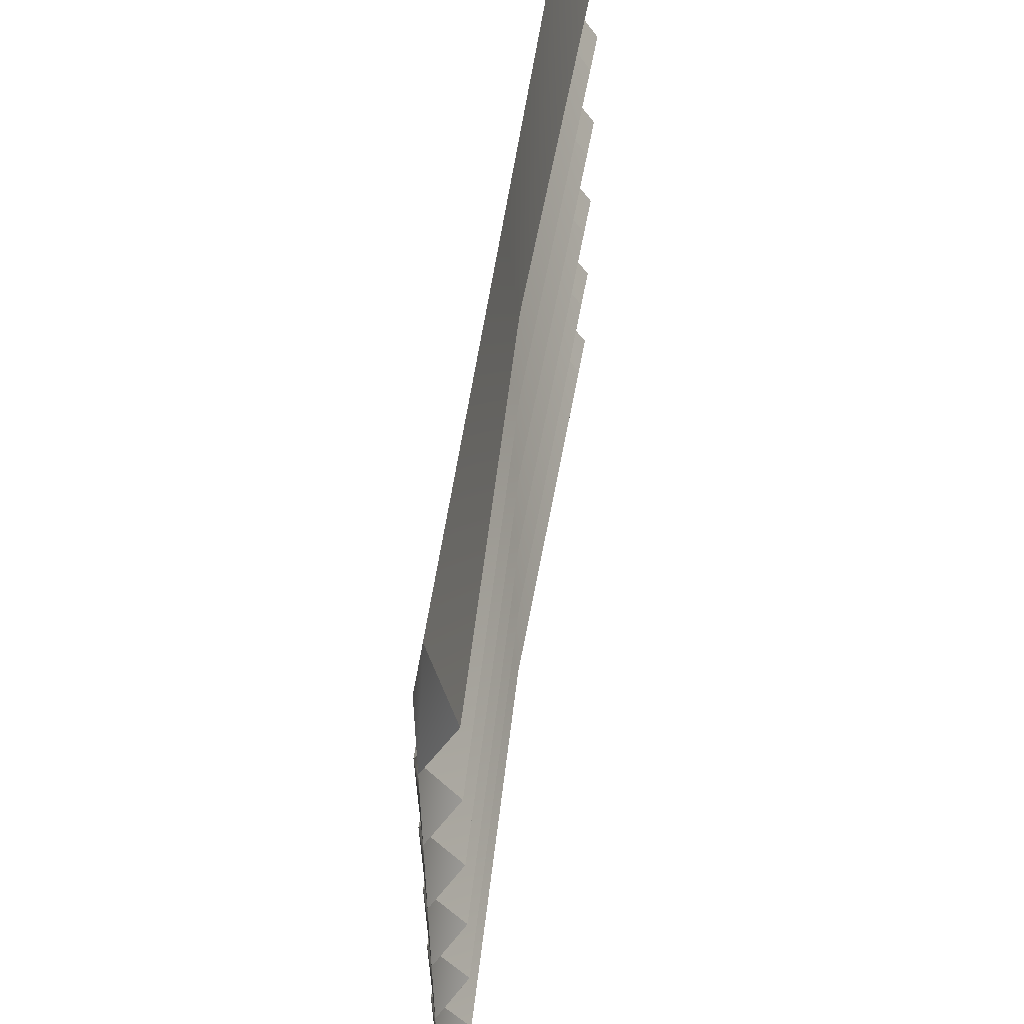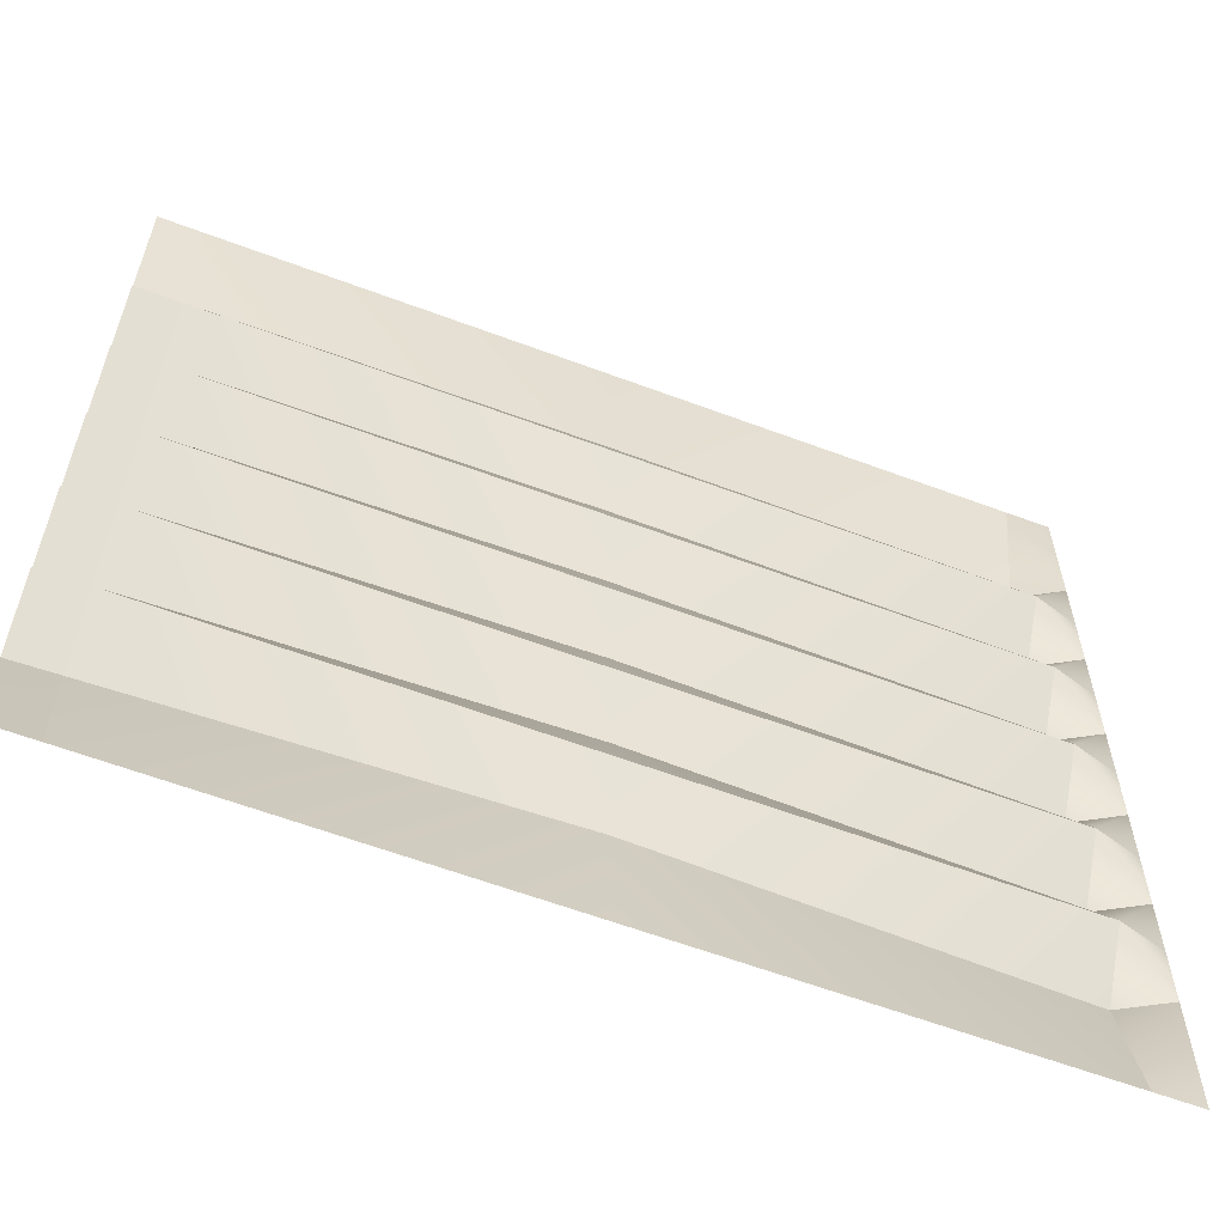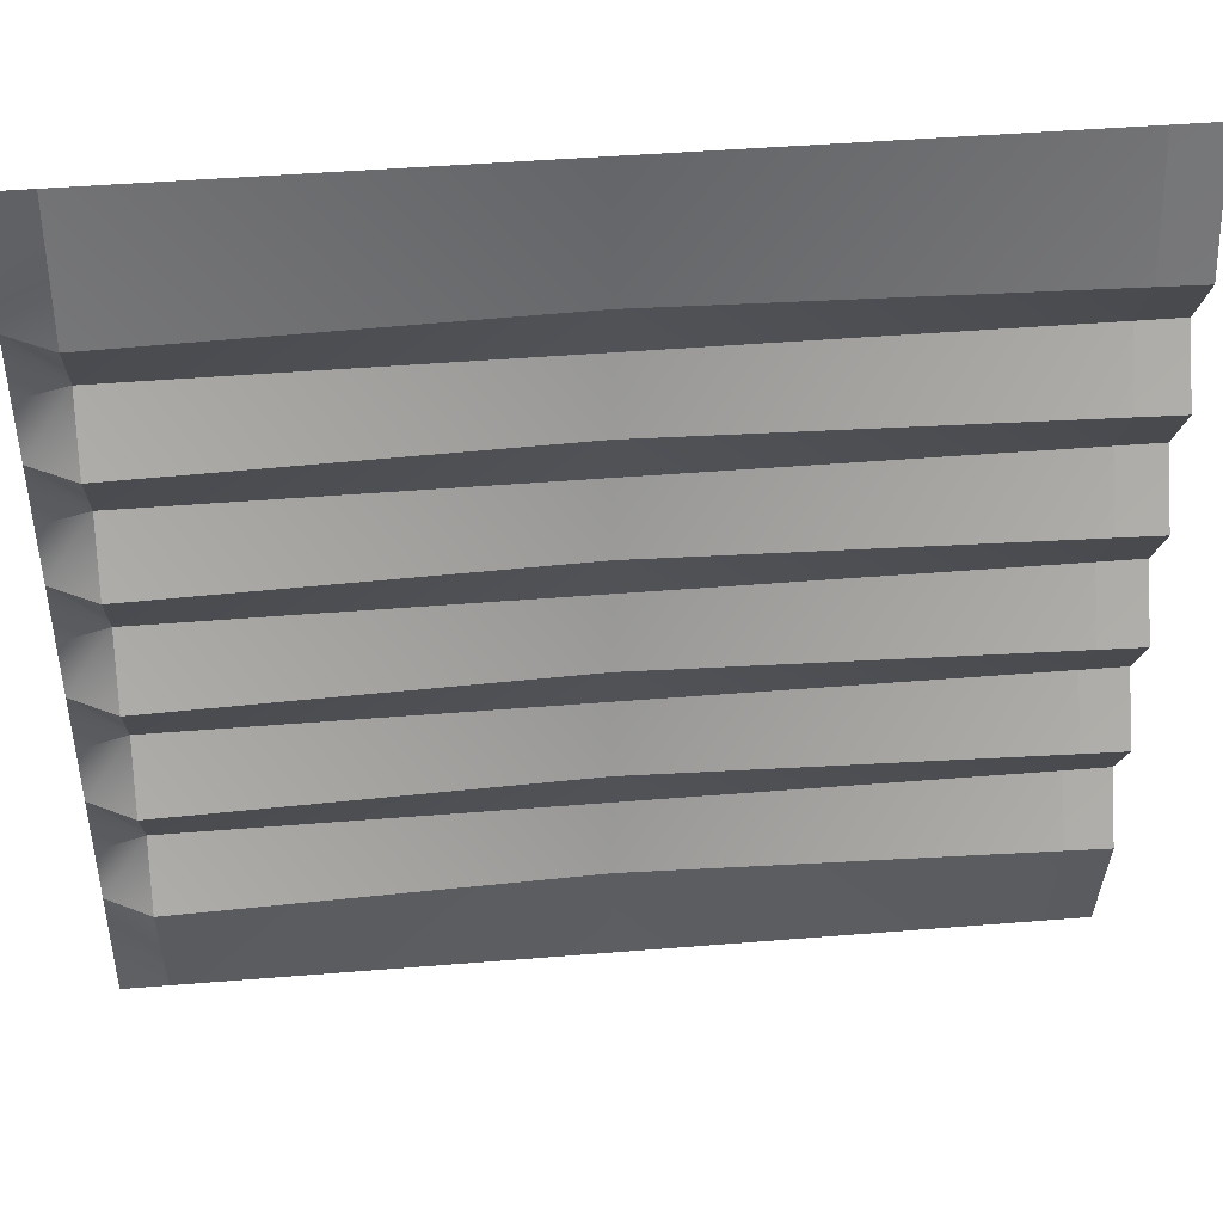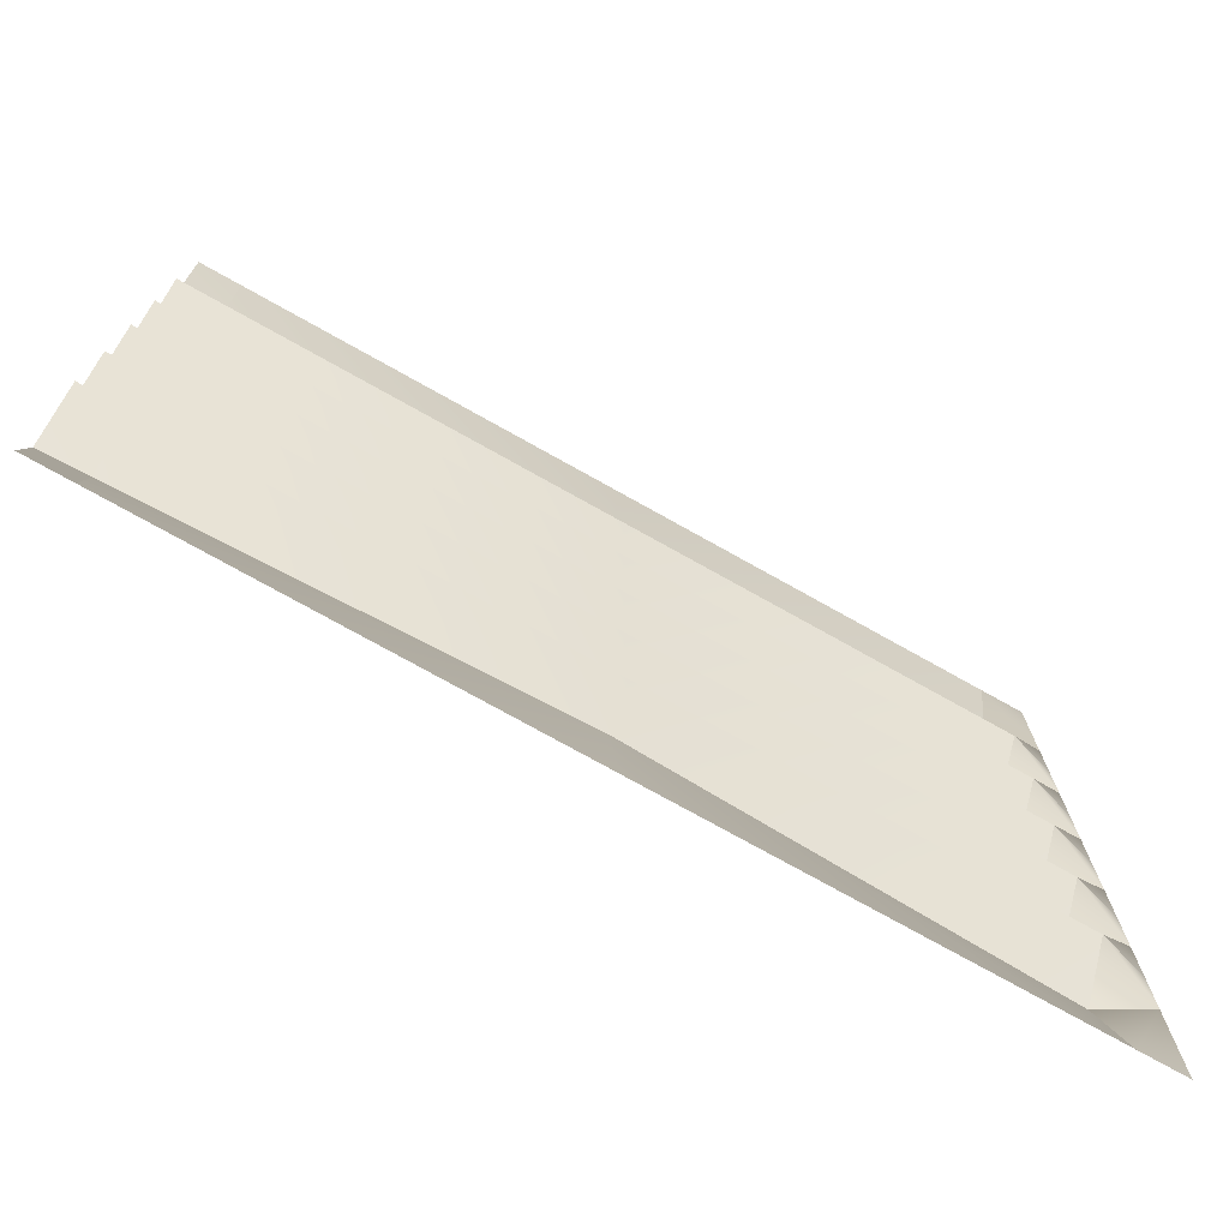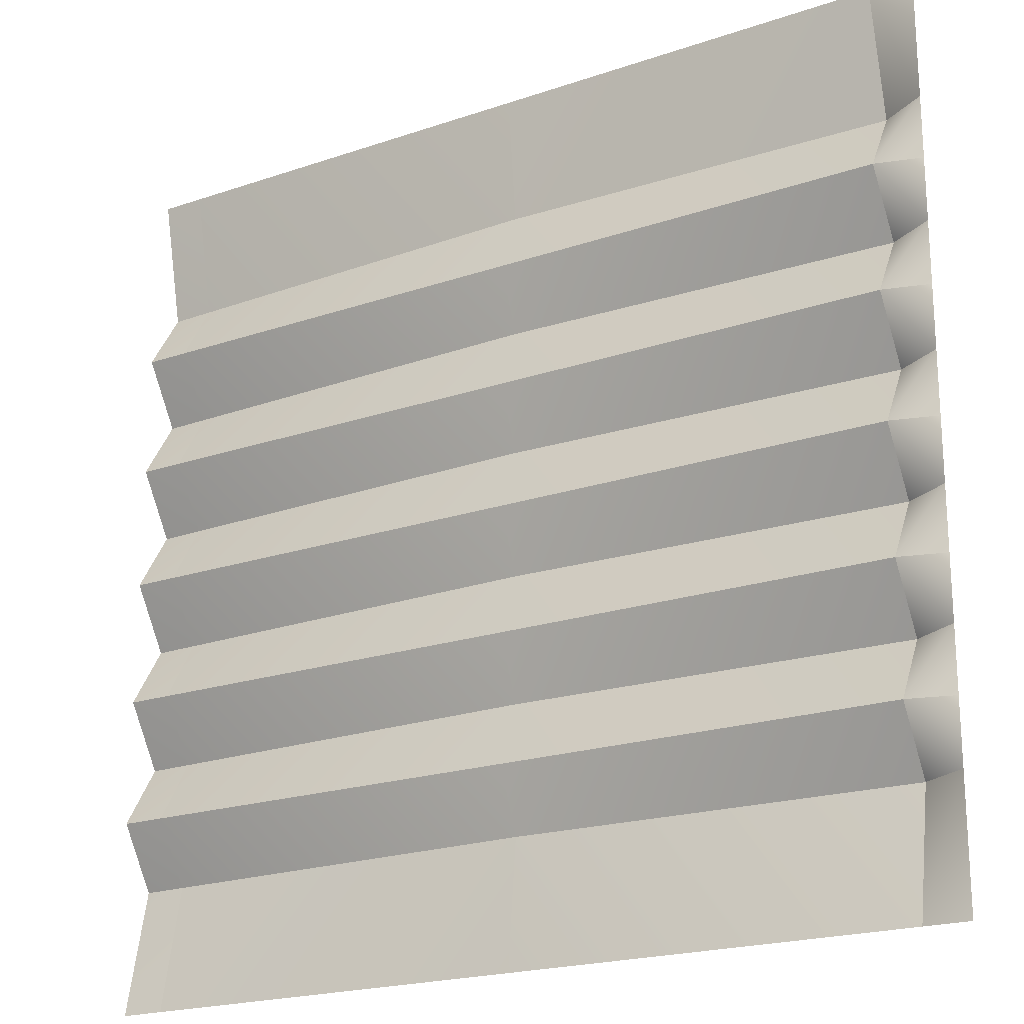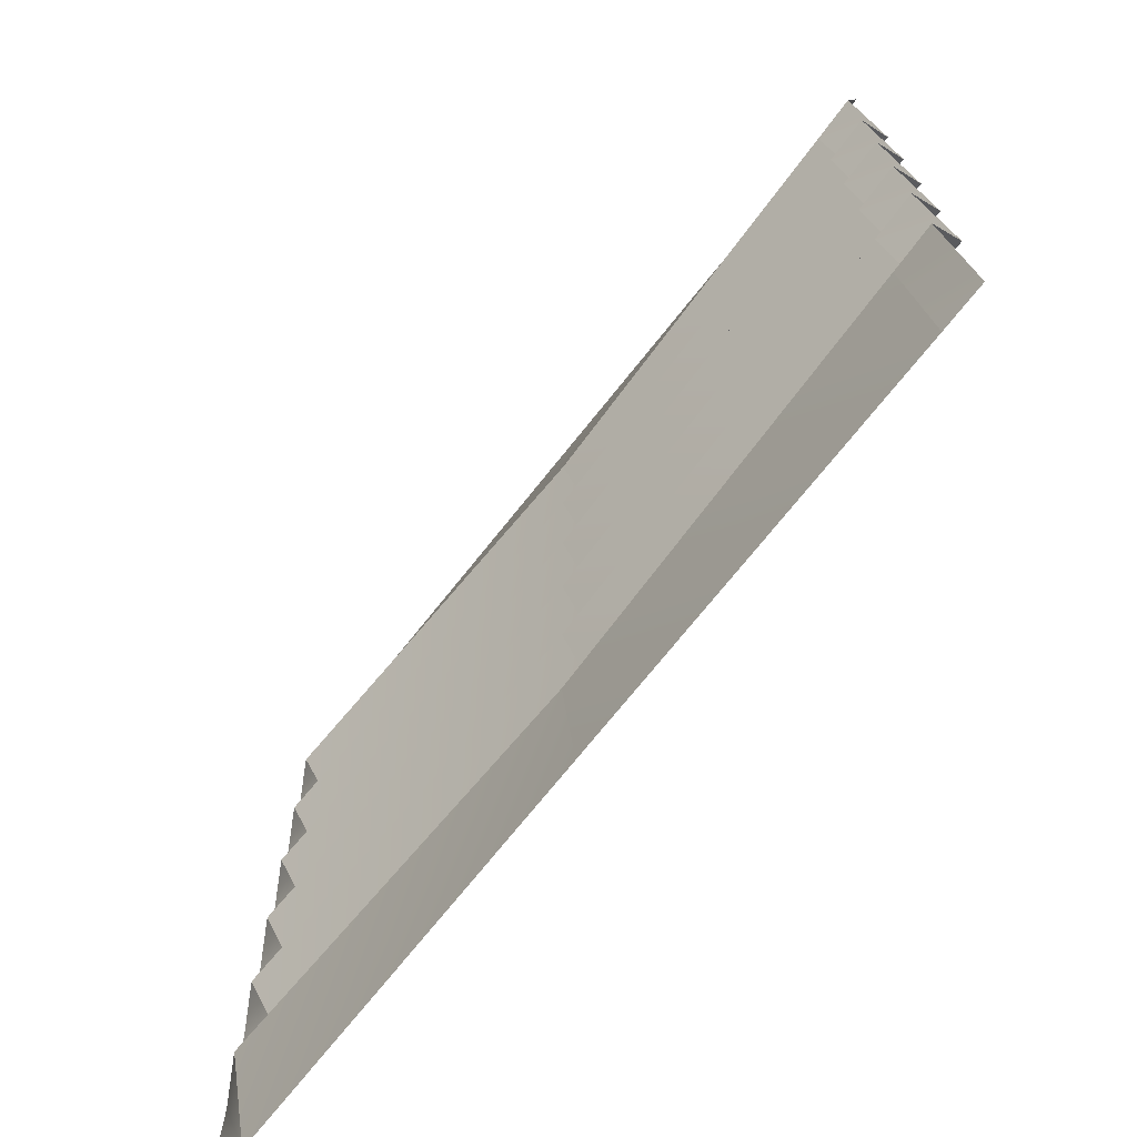
<metadata>
{"format":"obj","ext":"obj","renderer":"f3d","projection":"perspective","resolution":1024,"background":"white","views":[{"elev":57.6,"azim":98.4,"up":"+Z"},{"elev":-61.1,"azim":-20.9,"up":"+Z"},{"elev":44.8,"azim":174.6,"up":"+Z"},{"elev":-75.6,"azim":-29.2,"up":"+Z"},{"elev":-20.6,"azim":31.8,"up":"+Z"},{"elev":-72.6,"azim":-128.6,"up":"+Z"}]}
</metadata>
<code>
o CropFieldBottom
v 10 -1e-06 -7.857
v 10 -1e-06 -8.569
v -0 0.3 -8.569
v 0 -0.15 -7.857
v 10 0 -10
v -0 0 -10
v 5 0.15 -8.569
v 5 -3e-06 -10
v 9.5 -0.15 -7.857
v 9.5 -3e-06 -10
v 9.5 0.285 -8.569
v 0.5 0.285 -8.569
v 0.5 -0.15 -7.857
v 0.5 -3e-06 -10
v 0 0.3 -1.429
v 10 -0 -1.429
v 0 0 0
v 10 0 0
v 5 0.15 -1.429
v 5 -0.15 -2.143
v 5 -1e-06 0
v 9.5 0.285 -1.429
v 9.5 -1e-06 0
v 0.5 -1e-06 0
v 0.5 0.285 -1.429
v 0 0.3 -2.857
v 10 -0 -2.857
v 10 -0 -2.143
v 0 -0.15 -2.143
v 5 0.15 -2.857
v 9.5 0.285 -2.857
v 9.5 -0.15 -2.143
v 0.5 0.285 -2.857
v 0.5 -0.15 -2.143
v 10 -1e-06 -5
v 0 -0.15 -5
v 9.5 -0.15 -5
v 0 0.3 -4.286
v 10 -1e-06 -4.286
v 10 -1e-06 -3.571
v 0 -0.15 -3.571
v 5 0.15 -4.286
v 5 -0.15 -3.571
v 9.5 0.285 -4.286
v 9.5 -0.15 -3.571
v 0.5 -0.15 -5
v 0.5 0.285 -4.286
v 0.5 -0.15 -3.571
v 0 -0.15 -6.429
v 9.5 -0.15 -6.429
v 0 0.3 -5.714
v 10 -1e-06 -5.714
v 5 0.15 -5.714
v 5 -0.15 -5
v 9.5 0.285 -5.714
v 0.5 0.285 -5.714
v 5 -0.15 -7.857
v 0 0.3 -7.143
v 10 -1e-06 -7.143
v 10 -1e-06 -6.429
v 5 0.15 -7.143
v 5 -0.15 -6.429
v 9.5 0.285 -7.143
v 0.5 0.285 -7.143
v 0.5 -0.15 -6.429
v 0.5 -0.15 -7.857
v 0.5 -0.15 -7.857
v 0.5 -0.15 -7.857
v 0.5 0.285 -8.569
v 0.5 0.285 -8.569
v 0.5 0.285 -8.569
v -0 0.3 -8.569
v 0 -0.15 -7.857
v 0.5 -3e-06 -10
v 9.5 0.285 -8.569
v 9.5 0.285 -8.569
v 9.5 0.285 -8.569
v 9.5 -3e-06 -10
v 5 -3e-06 -10
v 5 0.15 -8.569
v 5 0.15 -8.569
v 5 0.15 -8.569
v 9.5 -0.15 -7.857
v 9.5 -0.15 -7.857
v 9.5 -0.15 -7.857
v 5 -0.15 -7.857
v 5 -0.15 -7.857
v 5 -0.15 -7.857
v 10 -1e-06 -7.857
v 10 -1e-06 -8.569
v 9.5 -0.15 -2.143
v 9.5 -0.15 -2.143
v 9.5 -0.15 -2.143
v 9.5 0.285 -1.429
v 9.5 0.285 -1.429
v 9.5 0.285 -1.429
v 10 -0 -1.429
v 10 -0 -2.143
v 9.5 -1e-06 0
v 0.5 0.285 -1.429
v 0.5 0.285 -1.429
v 0.5 0.285 -1.429
v 0.5 -1e-06 0
v 5 -1e-06 0
v 5 0.15 -1.429
v 5 0.15 -1.429
v 5 0.15 -1.429
v 0.5 -0.15 -2.143
v 0.5 -0.15 -2.143
v 0.5 -0.15 -2.143
v 5 -0.15 -2.143
v 5 -0.15 -2.143
v 5 -0.15 -2.143
v 0 -0.15 -2.143
v 0 0.3 -1.429
v 0.5 -0.15 -3.571
v 0.5 -0.15 -3.571
v 0.5 -0.15 -3.571
v 0 -0.15 -3.571
v 0 0.3 -2.857
v 0.5 0.285 -2.857
v 0.5 0.285 -2.857
v 0.5 0.285 -2.857
v 9.5 0.285 -2.857
v 9.5 0.285 -2.857
v 9.5 0.285 -2.857
v 5 0.15 -2.857
v 5 0.15 -2.857
v 5 0.15 -2.857
v 9.5 -0.15 -3.571
v 9.5 -0.15 -3.571
v 9.5 -0.15 -3.571
v 5 -0.15 -3.571
v 5 -0.15 -3.571
v 5 -0.15 -3.571
v 10 -1e-06 -3.571
v 10 -0 -2.857
v 0.5 -0.15 -5
v 0.5 -0.15 -5
v 0.5 -0.15 -5
v 0 -0.15 -5
v 0 0.3 -4.286
v 0.5 0.285 -4.286
v 0.5 0.285 -4.286
v 0.5 0.285 -4.286
v 9.5 0.285 -4.286
v 9.5 0.285 -4.286
v 9.5 0.285 -4.286
v 5 0.15 -4.286
v 5 0.15 -4.286
v 5 0.15 -4.286
v 9.5 -0.15 -5
v 9.5 -0.15 -5
v 9.5 -0.15 -5
v 5 -0.15 -5
v 5 -0.15 -5
v 5 -0.15 -5
v 10 -1e-06 -5
v 10 -1e-06 -4.286
v 0.5 -0.15 -6.429
v 0.5 -0.15 -6.429
v 0.5 -0.15 -6.429
v 0 -0.15 -6.429
v 0 0.3 -5.714
v 0.5 0.285 -5.714
v 0.5 0.285 -5.714
v 0.5 0.285 -5.714
v 9.5 0.285 -5.714
v 9.5 0.285 -5.714
v 9.5 0.285 -5.714
v 5 0.15 -5.714
v 5 0.15 -5.714
v 5 0.15 -5.714
v 9.5 -0.15 -6.429
v 9.5 -0.15 -6.429
v 9.5 -0.15 -6.429
v 5 -0.15 -6.429
v 5 -0.15 -6.429
v 5 -0.15 -6.429
v 10 -1e-06 -6.429
v 10 -1e-06 -5.714
v 0 0.3 -7.143
v 0.5 0.285 -7.143
v 0.5 0.285 -7.143
v 0.5 0.285 -7.143
v 9.5 0.285 -7.143
v 9.5 0.285 -7.143
v 9.5 0.285 -7.143
v 5 0.15 -7.143
v 5 0.15 -7.143
v 5 0.15 -7.143
v 10 -1e-06 -7.143
f 69 73 66
f 70 6 3
f 78 80 75
f 83 81 86
f 90 84 89
f 2 10 11
f 82 14 71
f 7 67 87
f 91 97 98
f 99 16 95
f 103 105 100
f 108 106 111
f 107 23 96
f 19 92 112
f 114 102 109
f 17 25 15
f 119 121 116
f 122 29 110
f 93 127 113
f 130 128 125
f 131 137 136
f 27 32 28
f 129 34 20
f 117 30 134
f 141 143 138
f 144 41 118
f 132 149 135
f 152 150 147
f 153 159 158
f 39 45 40
f 151 48 43
f 139 42 156
f 163 165 160
f 166 36 140
f 154 171 157
f 174 172 169
f 175 181 180
f 52 37 35
f 173 46 54
f 161 53 178
f 4 183 68
f 184 49 162
f 176 189 179
f 85 190 187
f 9 192 1
f 59 50 60
f 191 65 62
f 13 61 57
f 69 72 73
f 70 74 6
f 78 79 80
f 83 76 81
f 90 77 84
f 2 5 10
f 82 8 14
f 7 12 67
f 91 94 97
f 99 18 16
f 103 104 105
f 108 101 106
f 107 21 23
f 19 22 92
f 114 115 102
f 17 24 25
f 119 120 121
f 122 26 29
f 93 124 127
f 130 133 128
f 131 126 137
f 27 31 32
f 129 123 34
f 117 33 30
f 141 142 143
f 144 38 41
f 132 146 149
f 152 155 150
f 153 148 159
f 39 44 45
f 151 145 48
f 139 47 42
f 163 164 165
f 166 51 36
f 154 168 171
f 174 177 172
f 175 170 181
f 52 55 37
f 173 167 46
f 161 56 53
f 4 182 183
f 184 58 49
f 176 186 189
f 85 88 190
f 9 188 192
f 59 63 50
f 191 185 65
f 13 64 61

</code>
